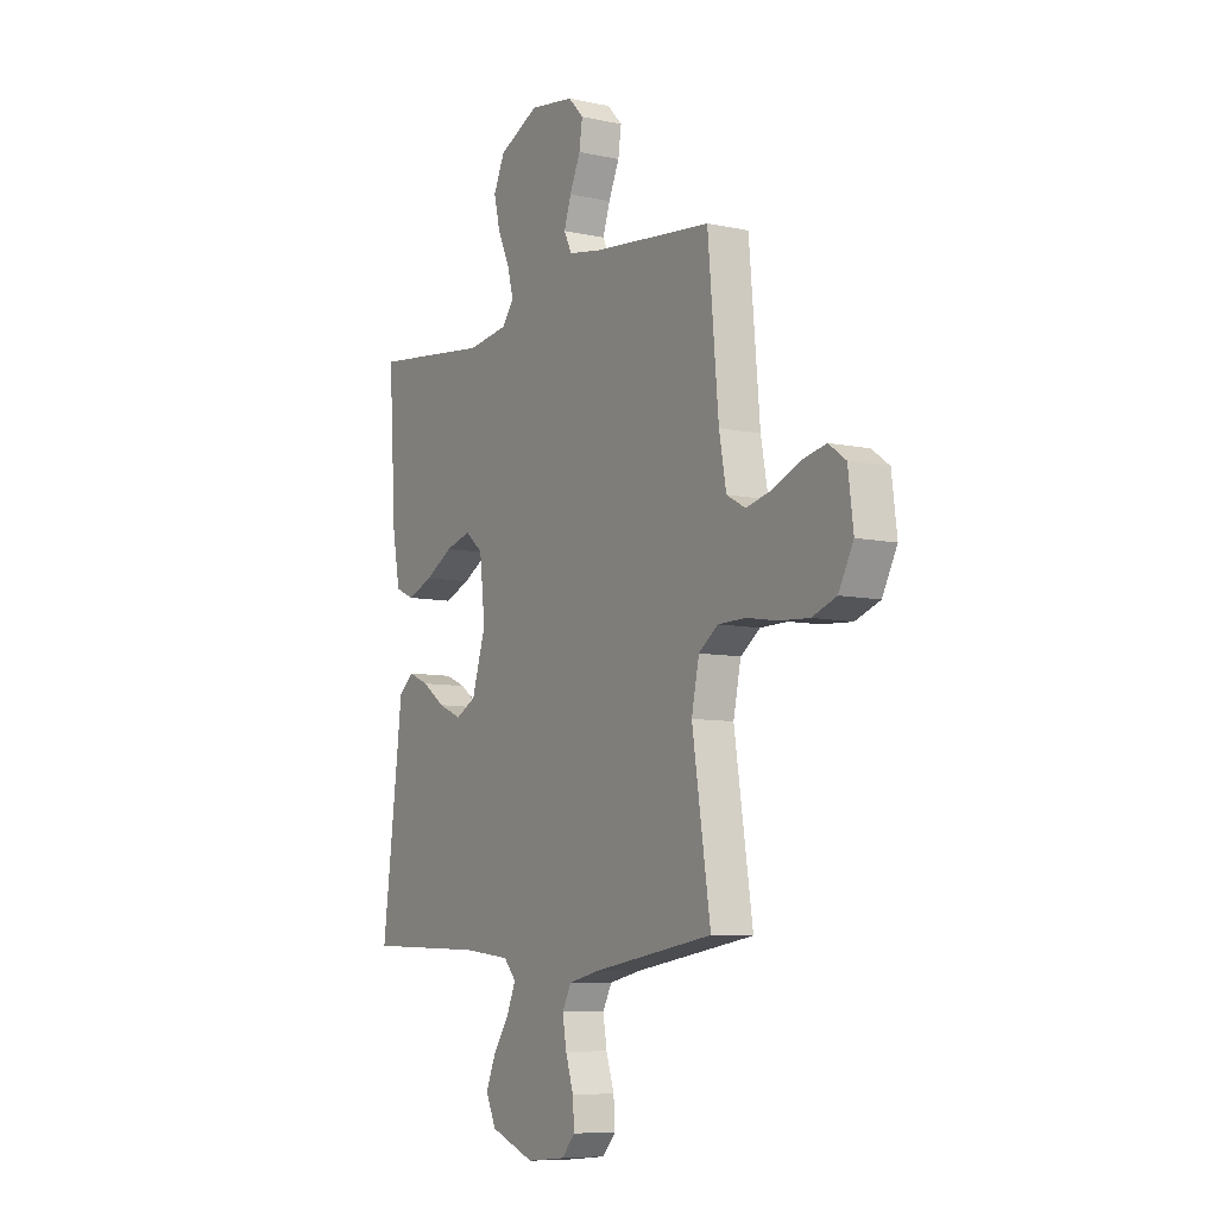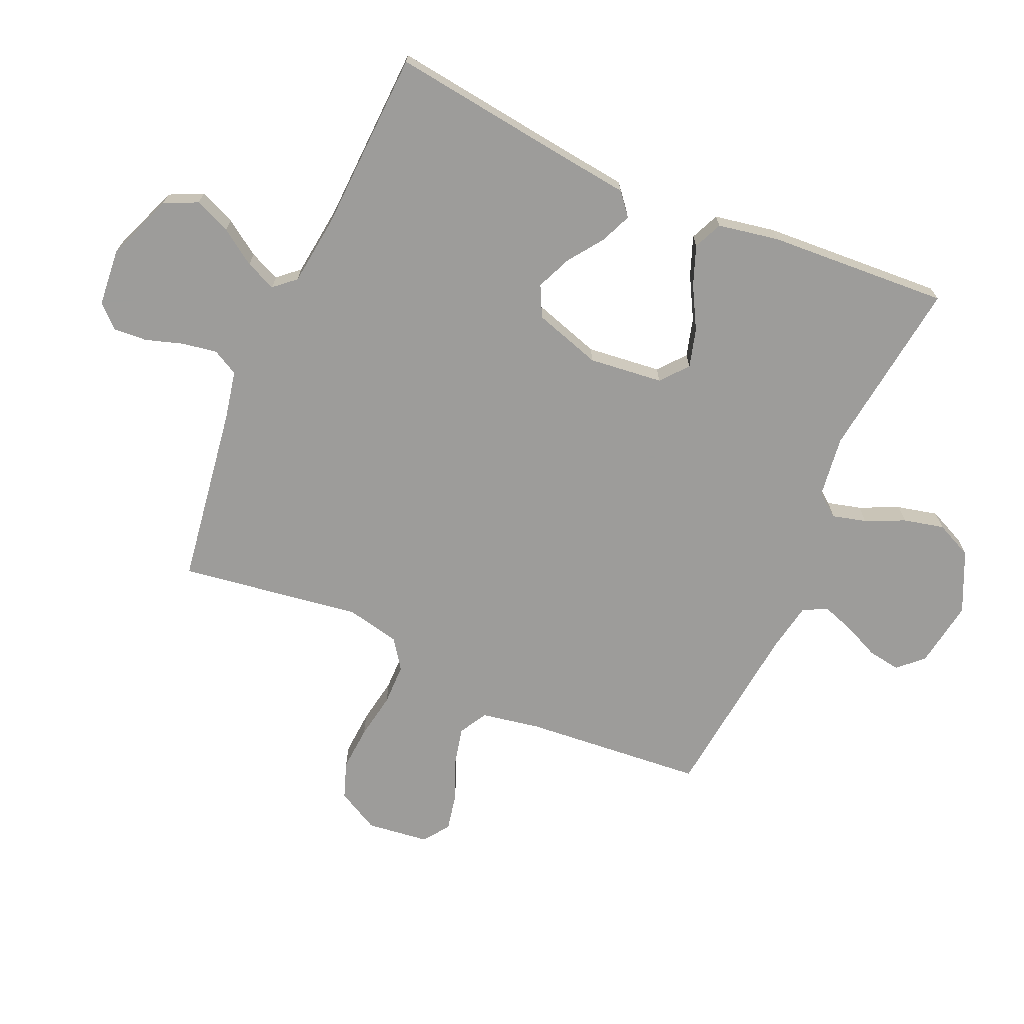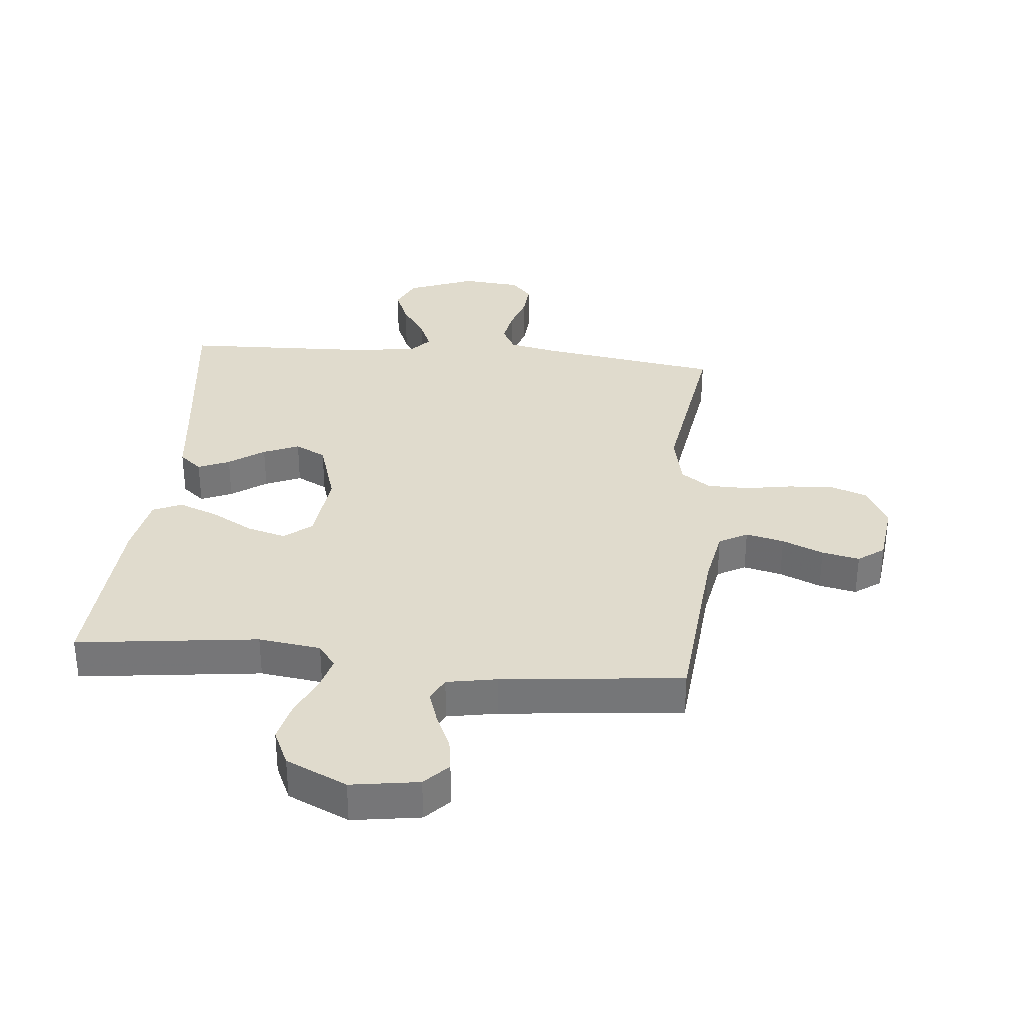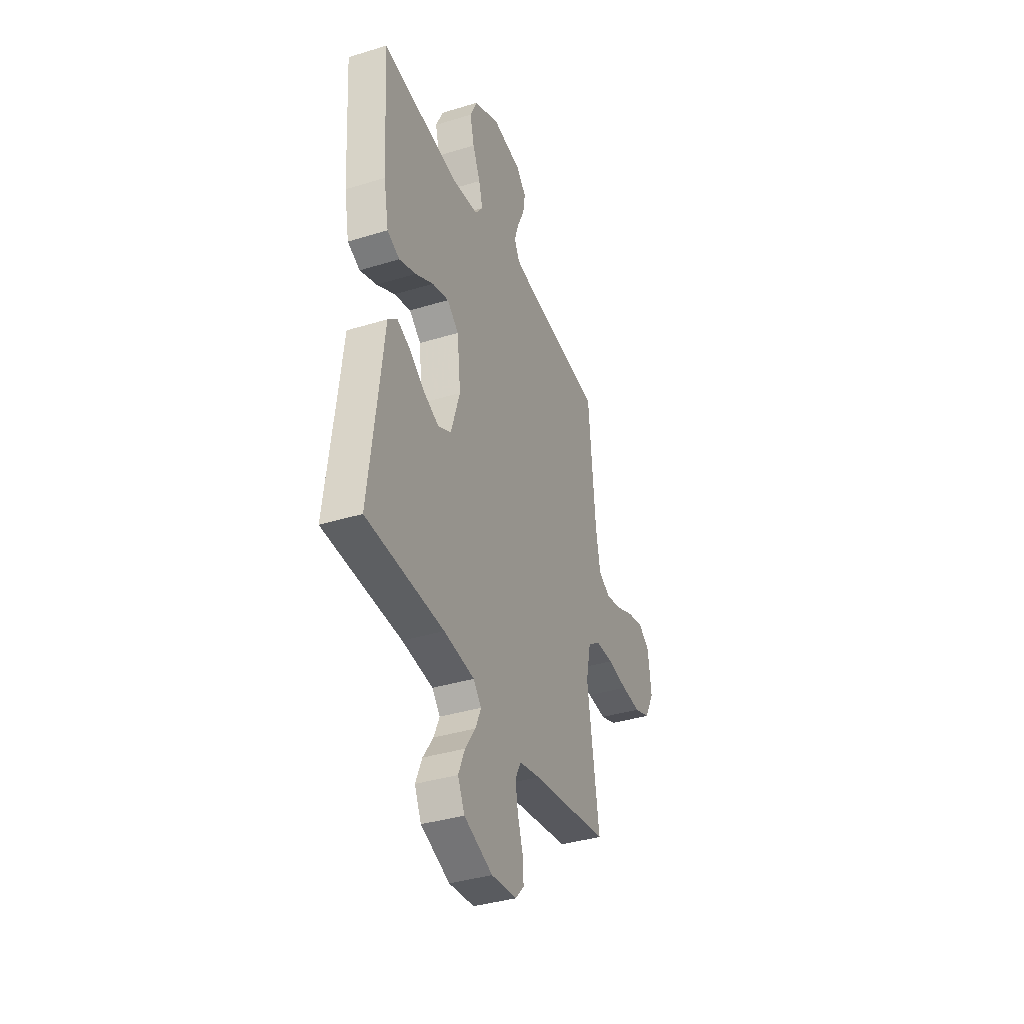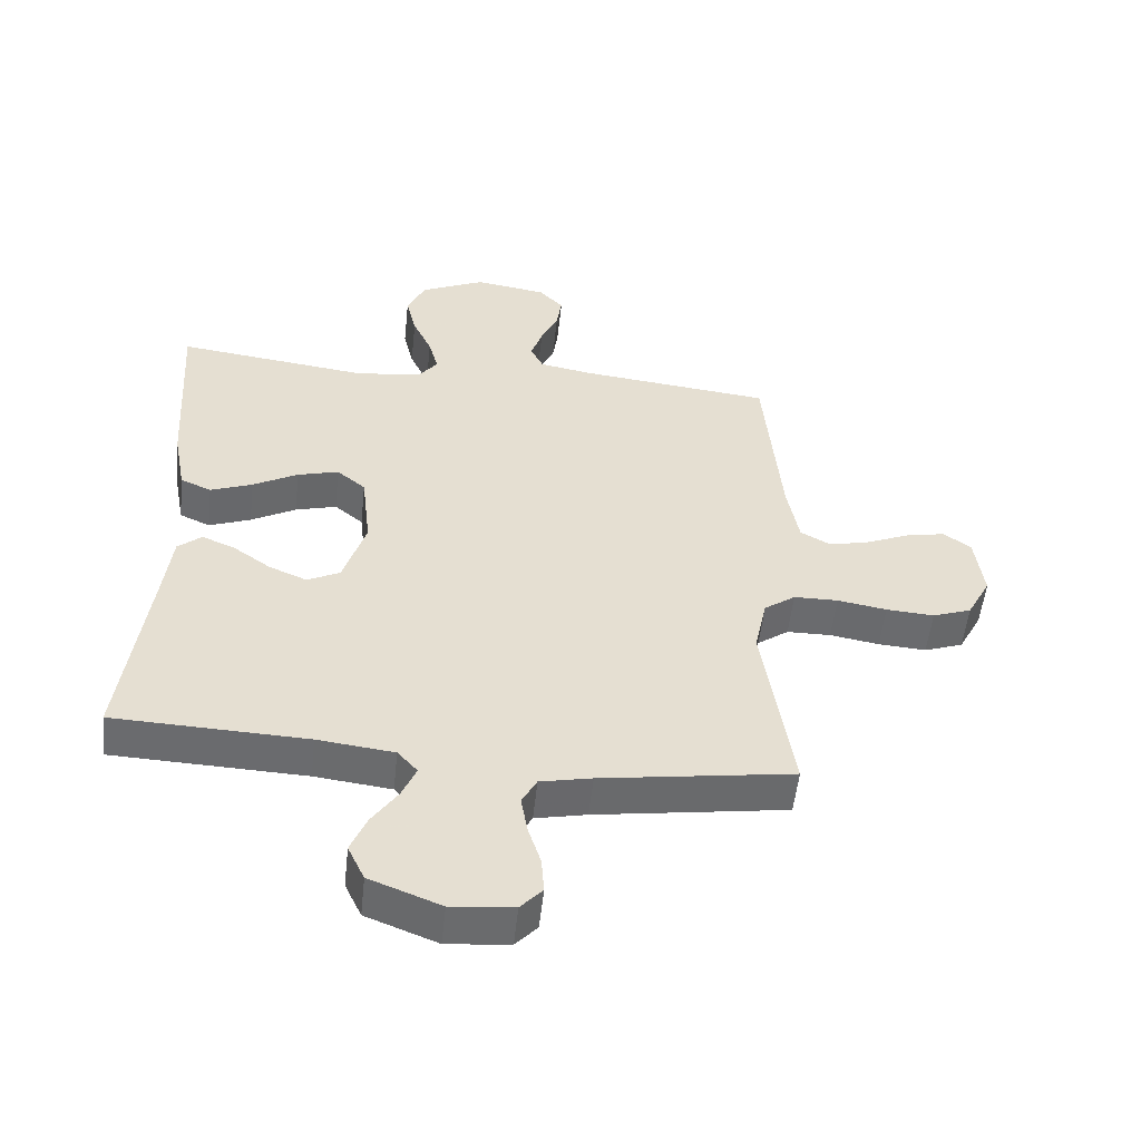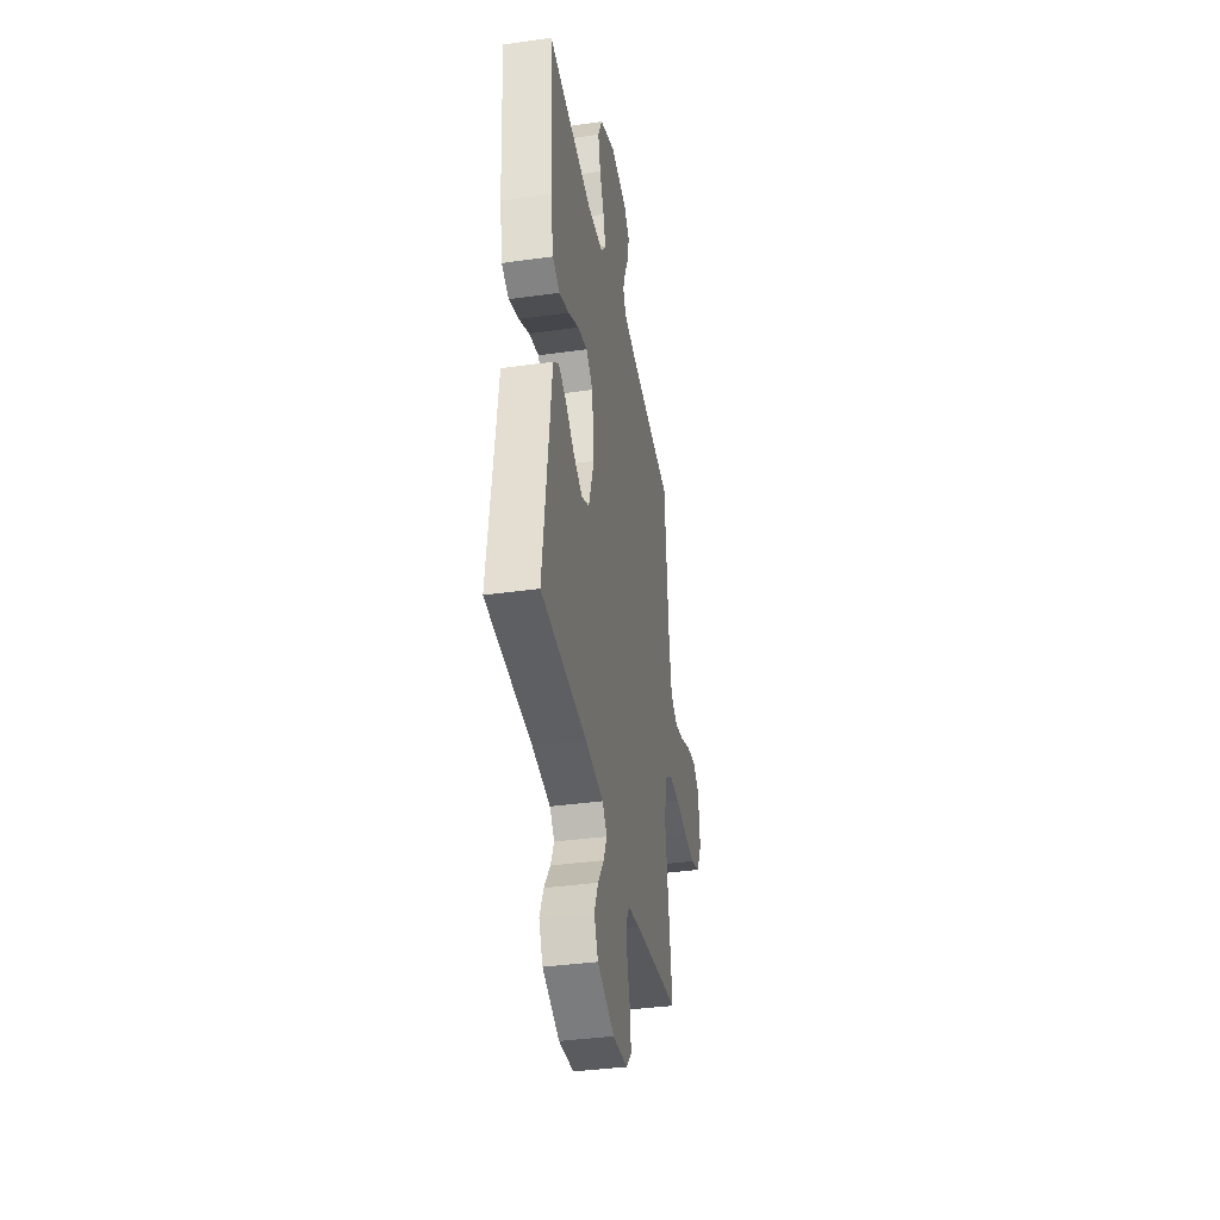
<metadata>
{"format":"obj","ext":"obj","renderer":"f3d","projection":"perspective","resolution":1024,"background":"white","views":[{"elev":-8.0,"azim":59.0,"up":"+Z"},{"elev":-70.0,"azim":-114.0,"up":"+Y"},{"elev":33.3,"azim":5.5,"up":"+Y"},{"elev":-37.5,"azim":-68.5,"up":"+Z"},{"elev":-53.4,"azim":-6.1,"up":"+Z"},{"elev":-38.2,"azim":-79.9,"up":"+Z"}]}
</metadata>
<code>
v 0.5 0.07 0.5
v 0.527 0.07 0.2
v 0.545 0.07 0.103
v 0.592 0.07 0.077
v 0.655 0.07 0.092
v 0.723 0.07 0.121
v 0.785 0.07 0.134
v 0.828 0.07 0.103
v 0.841 0.07 0
v 0.804 0.07 -0.07
v 0.743 0.07 -0.092
v 0.668 0.07 -0.087
v 0.591 0.07 -0.074
v 0.522 0.07 -0.075
v 0.473 0.07 -0.11
v 0.454 0.07 -0.2
v 0.5 0.07 -0.5
v 0.2 0.07 -0.546
v 0.12 0.07 -0.563
v 0.097 0.07 -0.606
v 0.107 0.07 -0.664
v 0.127 0.07 -0.726
v 0.131 0.07 -0.782
v 0.097 0.07 -0.819
v 0 0.07 -0.828
v -0.111 0.07 -0.785
v -0.137 0.07 -0.73
v -0.112 0.07 -0.67
v -0.072 0.07 -0.611
v -0.05 0.07 -0.56
v -0.081 0.07 -0.525
v -0.2 0.07 -0.511
v -0.5 0.07 -0.5
v -0.462 0.07 -0.2
v -0.448 0.07 -0.081
v -0.411 0.07 -0.05
v -0.359 0.07 -0.072
v -0.301 0.07 -0.113
v -0.242 0.07 -0.138
v -0.191 0.07 -0.112
v -0.156 0.07 0
v -0.17 0.07 0.123
v -0.215 0.07 0.16
v -0.279 0.07 0.142
v -0.349 0.07 0.103
v -0.414 0.07 0.078
v -0.462 0.07 0.099
v -0.481 0.07 0.2
v -0.5 0.07 0.5
v -0.2 0.07 0.463
v -0.097 0.07 0.477
v -0.068 0.07 0.516
v -0.083 0.07 0.572
v -0.113 0.07 0.637
v -0.129 0.07 0.704
v -0.101 0.07 0.765
v 0 0.07 0.812
v 0.112 0.07 0.795
v 0.15 0.07 0.755
v 0.142 0.07 0.701
v 0.115 0.07 0.641
v 0.097 0.07 0.587
v 0.117 0.07 0.547
v 0.2 0.07 0.532
v 0.5 0 0.5
v 0.527 0 0.2
v 0.545 0 0.103
v 0.592 0 0.077
v 0.655 0 0.092
v 0.723 0 0.121
v 0.785 0 0.134
v 0.828 0 0.103
v 0.841 0 0
v 0.804 0 -0.07
v 0.743 0 -0.092
v 0.668 0 -0.087
v 0.591 0 -0.074
v 0.522 0 -0.075
v 0.473 0 -0.11
v 0.454 0 -0.2
v 0.5 0 -0.5
v 0.2 0 -0.546
v 0.12 0 -0.563
v 0.097 0 -0.606
v 0.107 0 -0.664
v 0.127 0 -0.726
v 0.131 0 -0.782
v 0.097 0 -0.819
v 0 0 -0.828
v -0.111 0 -0.785
v -0.137 0 -0.73
v -0.112 0 -0.67
v -0.072 0 -0.611
v -0.05 0 -0.56
v -0.081 0 -0.525
v -0.2 0 -0.511
v -0.5 0 -0.5
v -0.462 0 -0.2
v -0.448 0 -0.081
v -0.411 0 -0.05
v -0.359 0 -0.072
v -0.301 0 -0.113
v -0.242 0 -0.138
v -0.191 0 -0.112
v -0.156 0 0
v -0.17 0 0.123
v -0.215 0 0.16
v -0.279 0 0.142
v -0.349 0 0.103
v -0.414 0 0.078
v -0.462 0 0.099
v -0.481 0 0.2
v -0.5 0 0.5
v -0.2 0 0.463
v -0.097 0 0.477
v -0.068 0 0.516
v -0.083 0 0.572
v -0.113 0 0.637
v -0.129 0 0.704
v -0.101 0 0.765
v 0 0 0.812
v 0.112 0 0.795
v 0.15 0 0.755
v 0.142 0 0.701
v 0.115 0 0.641
v 0.097 0 0.587
v 0.117 0 0.547
v 0.2 0 0.532
f 58 59 60 61
f 58 61 62
f 57 58 62
f 56 57 62
f 53 54 55 56
f 52 53 56 62
f 51 52 62 63
f 47 48 49 50
f 47 50 51
f 44 45 46 47
f 43 44 47 51
f 42 43 51 63
f 35 36 37 38
f 34 35 38 39
f 32 33 34 39
f 31 32 39 40
f 26 27 28 29
f 26 29 30
f 25 26 30
f 24 25 30
f 21 22 23 24
f 20 21 24 30
f 19 20 30 31
f 16 17 18
f 15 16 18 19
f 10 11 12 13
f 10 13 14
f 9 10 14
f 8 9 14
f 5 6 7 8
f 4 5 8 14
f 3 4 14 15
f 64 1 2
f 41 42 63 64
f 31 40 41 64
f 15 19 31 64
f 2 3 15 64
f 125 124 123 122
f 126 125 122
f 126 122 121
f 126 121 120
f 120 119 118 117
f 126 120 117 116
f 127 126 116 115
f 114 113 112 111
f 115 114 111
f 111 110 109 108
f 115 111 108 107
f 127 115 107 106
f 102 101 100 99
f 103 102 99 98
f 103 98 97 96
f 104 103 96 95
f 93 92 91 90
f 94 93 90
f 94 90 89
f 94 89 88
f 88 87 86 85
f 94 88 85 84
f 95 94 84 83
f 82 81 80
f 83 82 80 79
f 77 76 75 74
f 78 77 74
f 78 74 73
f 78 73 72
f 72 71 70 69
f 78 72 69 68
f 79 78 68 67
f 66 65 128
f 128 127 106 105
f 128 105 104 95
f 128 95 83 79
f 128 79 67 66
f 1 65 66 2
f 2 66 67 3
f 3 67 68 4
f 4 68 69 5
f 5 69 70 6
f 6 70 71 7
f 7 71 72 8
f 8 72 73 9
f 9 73 74 10
f 10 74 75 11
f 11 75 76 12
f 12 76 77 13
f 13 77 78 14
f 14 78 79 15
f 15 79 80 16
f 16 80 81 17
f 17 81 82 18
f 18 82 83 19
f 19 83 84 20
f 20 84 85 21
f 21 85 86 22
f 22 86 87 23
f 23 87 88 24
f 24 88 89 25
f 25 89 90 26
f 26 90 91 27
f 27 91 92 28
f 28 92 93 29
f 29 93 94 30
f 30 94 95 31
f 31 95 96 32
f 32 96 97 33
f 33 97 98 34
f 34 98 99 35
f 35 99 100 36
f 36 100 101 37
f 37 101 102 38
f 38 102 103 39
f 39 103 104 40
f 40 104 105 41
f 41 105 106 42
f 42 106 107 43
f 43 107 108 44
f 44 108 109 45
f 45 109 110 46
f 46 110 111 47
f 47 111 112 48
f 48 112 113 49
f 49 113 114 50
f 50 114 115 51
f 51 115 116 52
f 52 116 117 53
f 53 117 118 54
f 54 118 119 55
f 55 119 120 56
f 56 120 121 57
f 57 121 122 58
f 58 122 123 59
f 59 123 124 60
f 60 124 125 61
f 61 125 126 62
f 62 126 127 63
f 63 127 128 64
f 64 128 65 1

</code>
